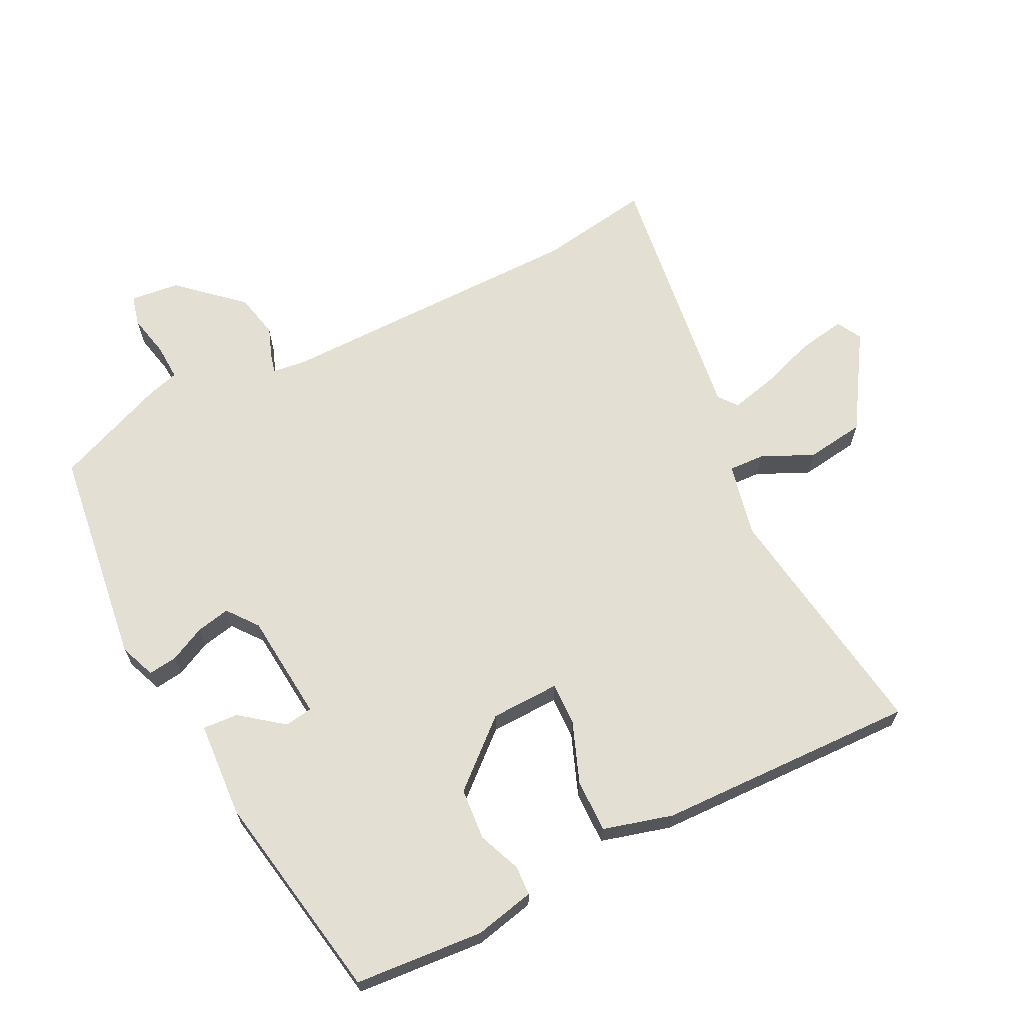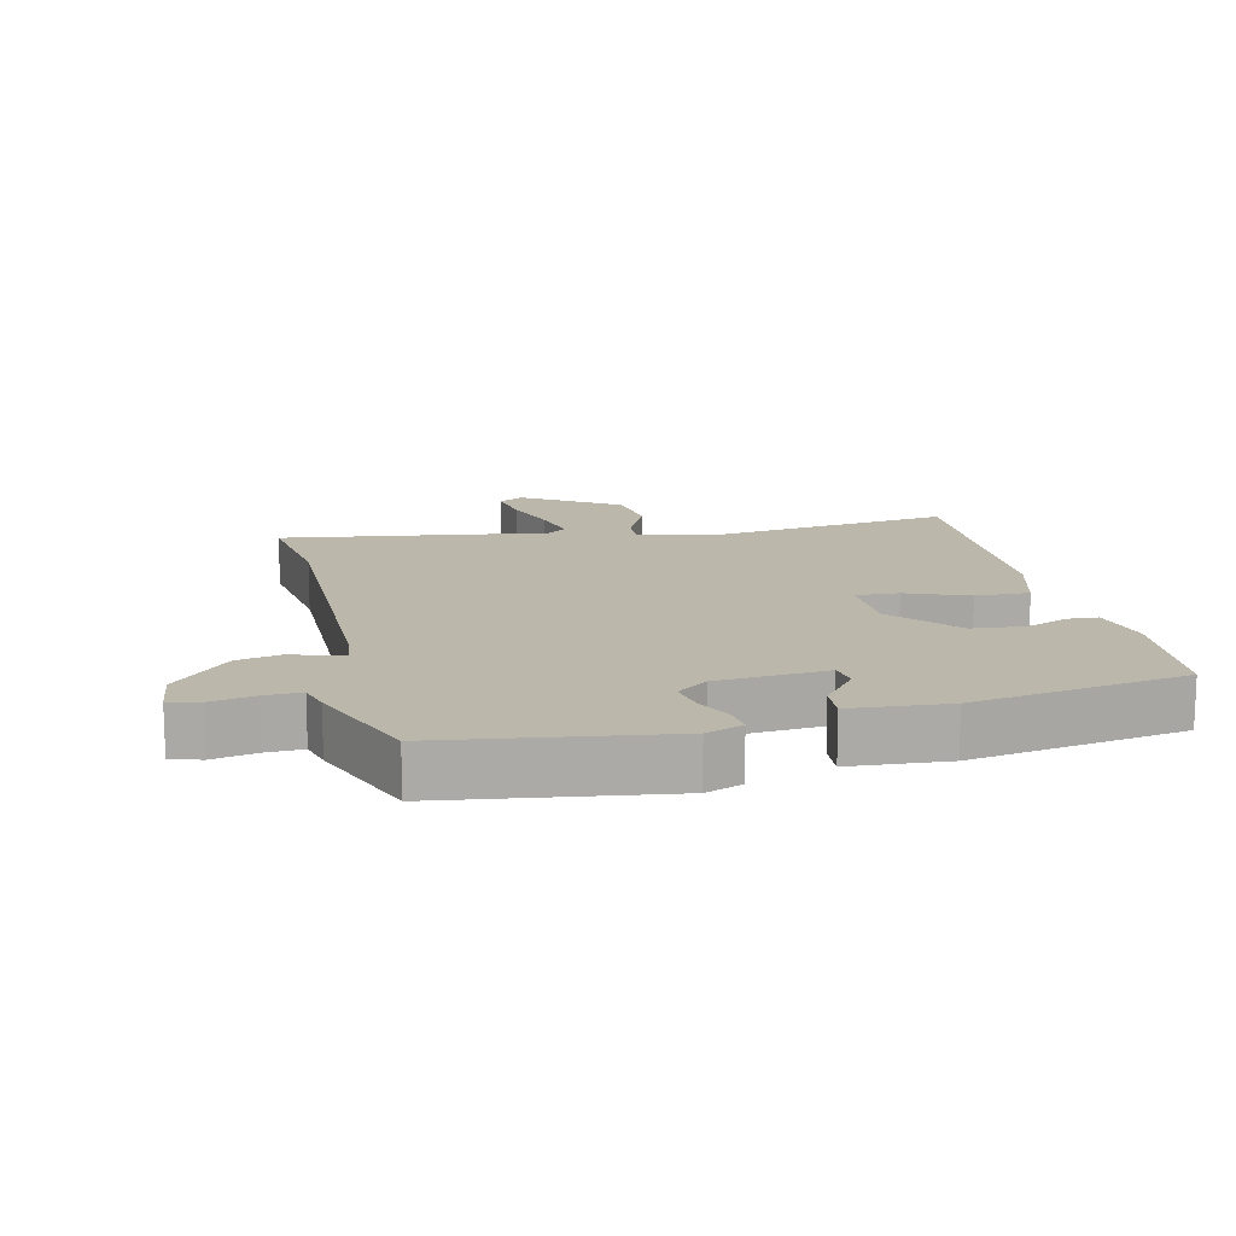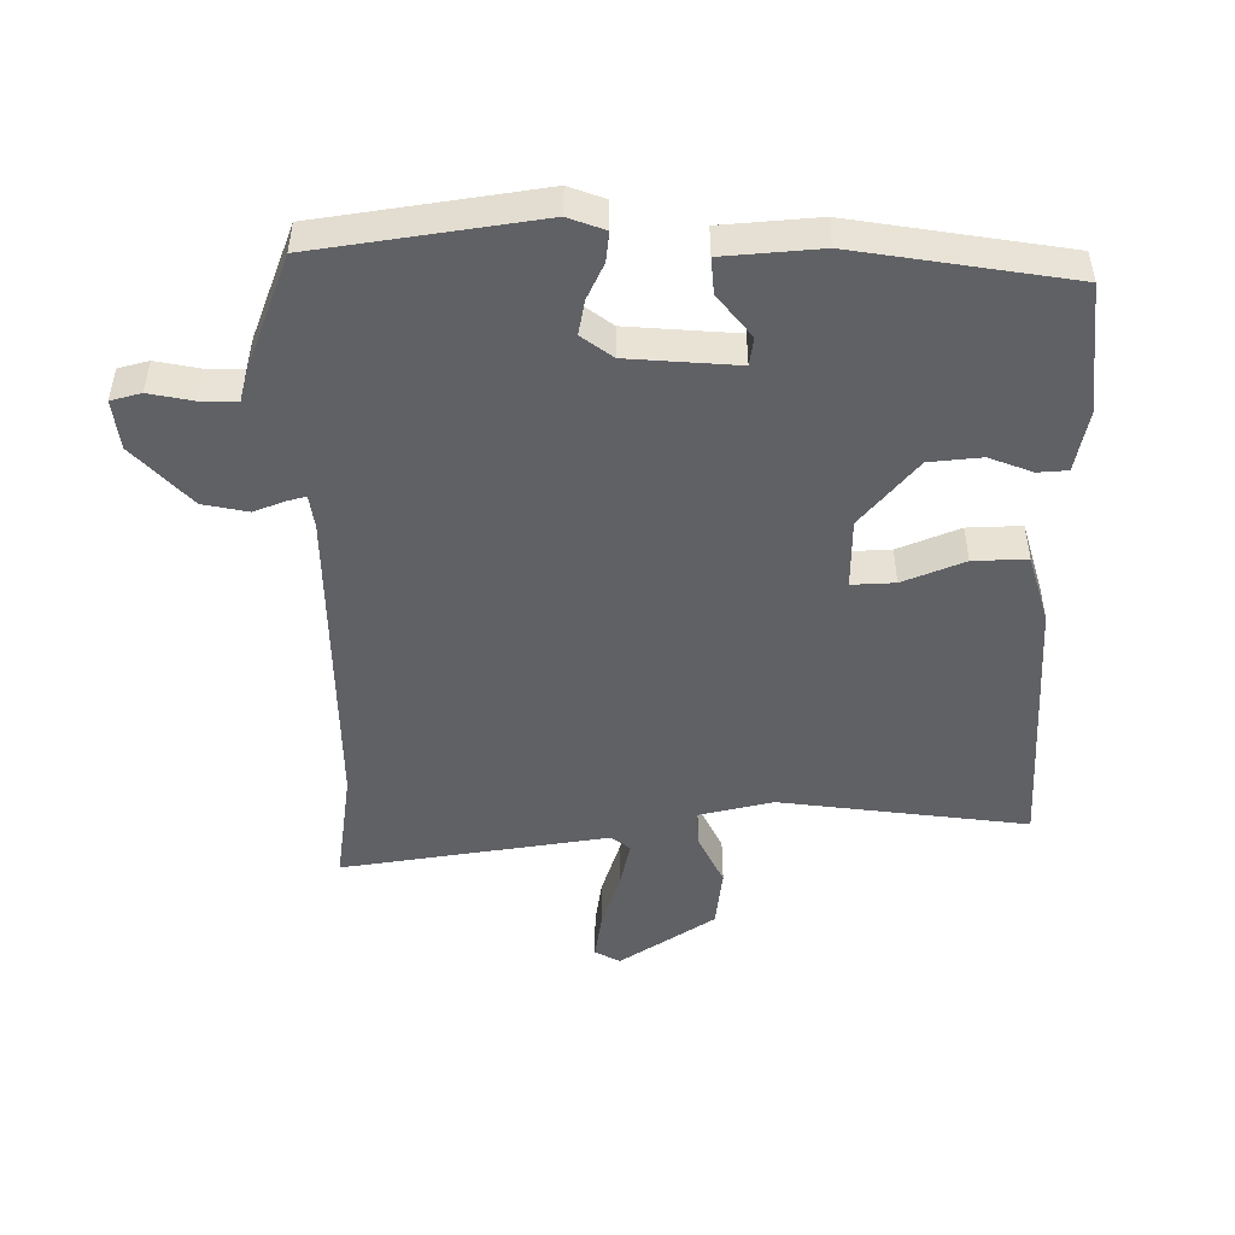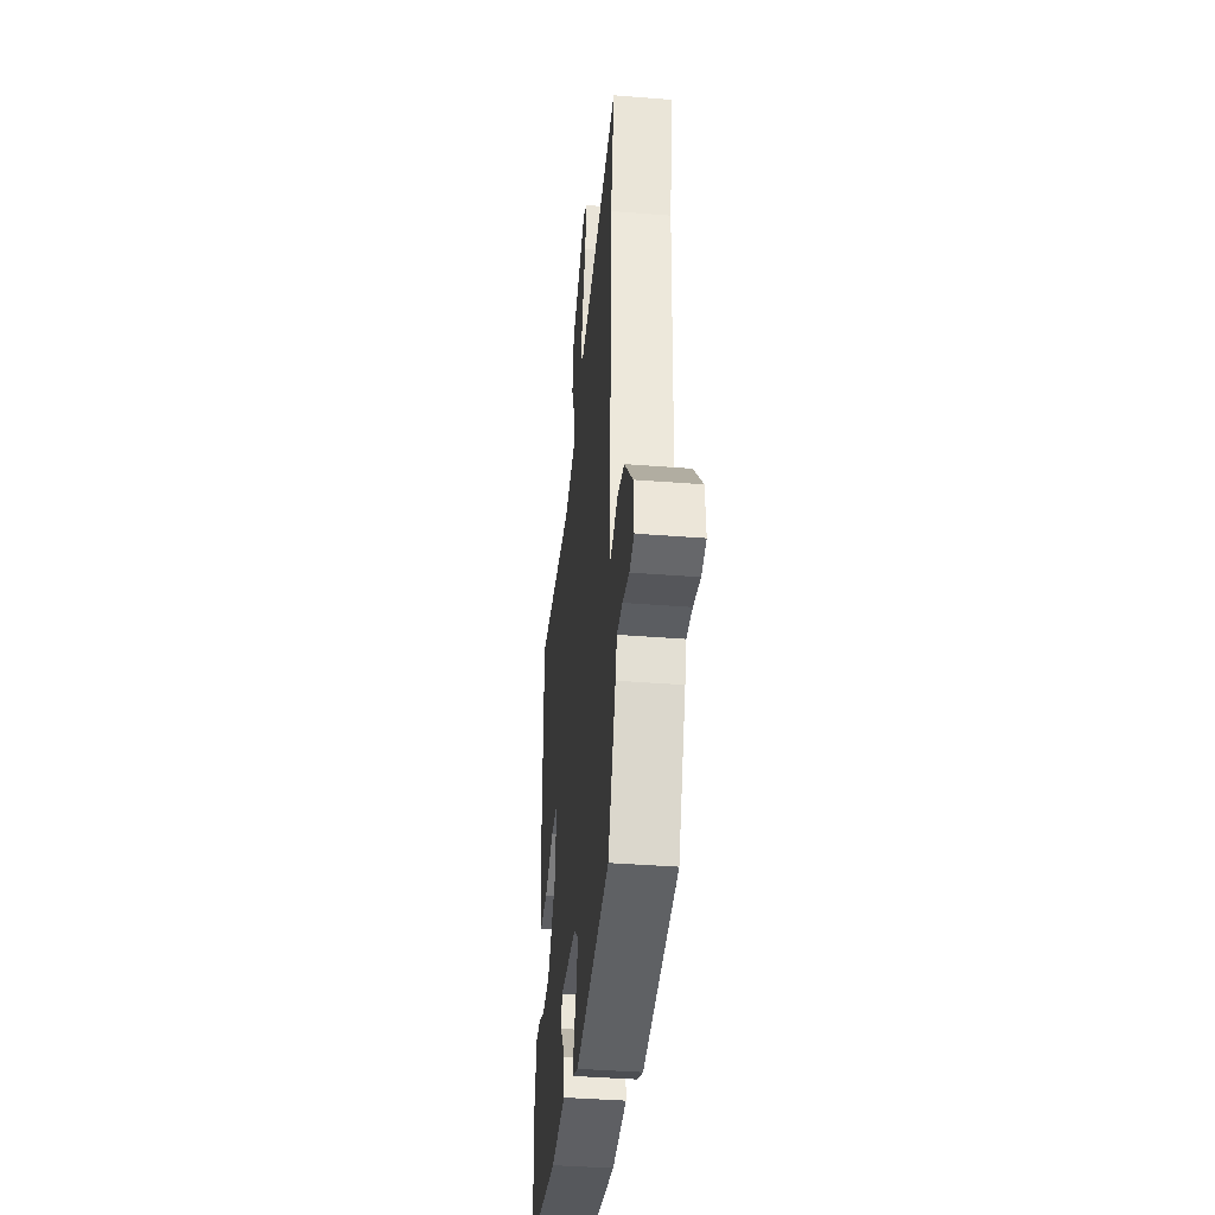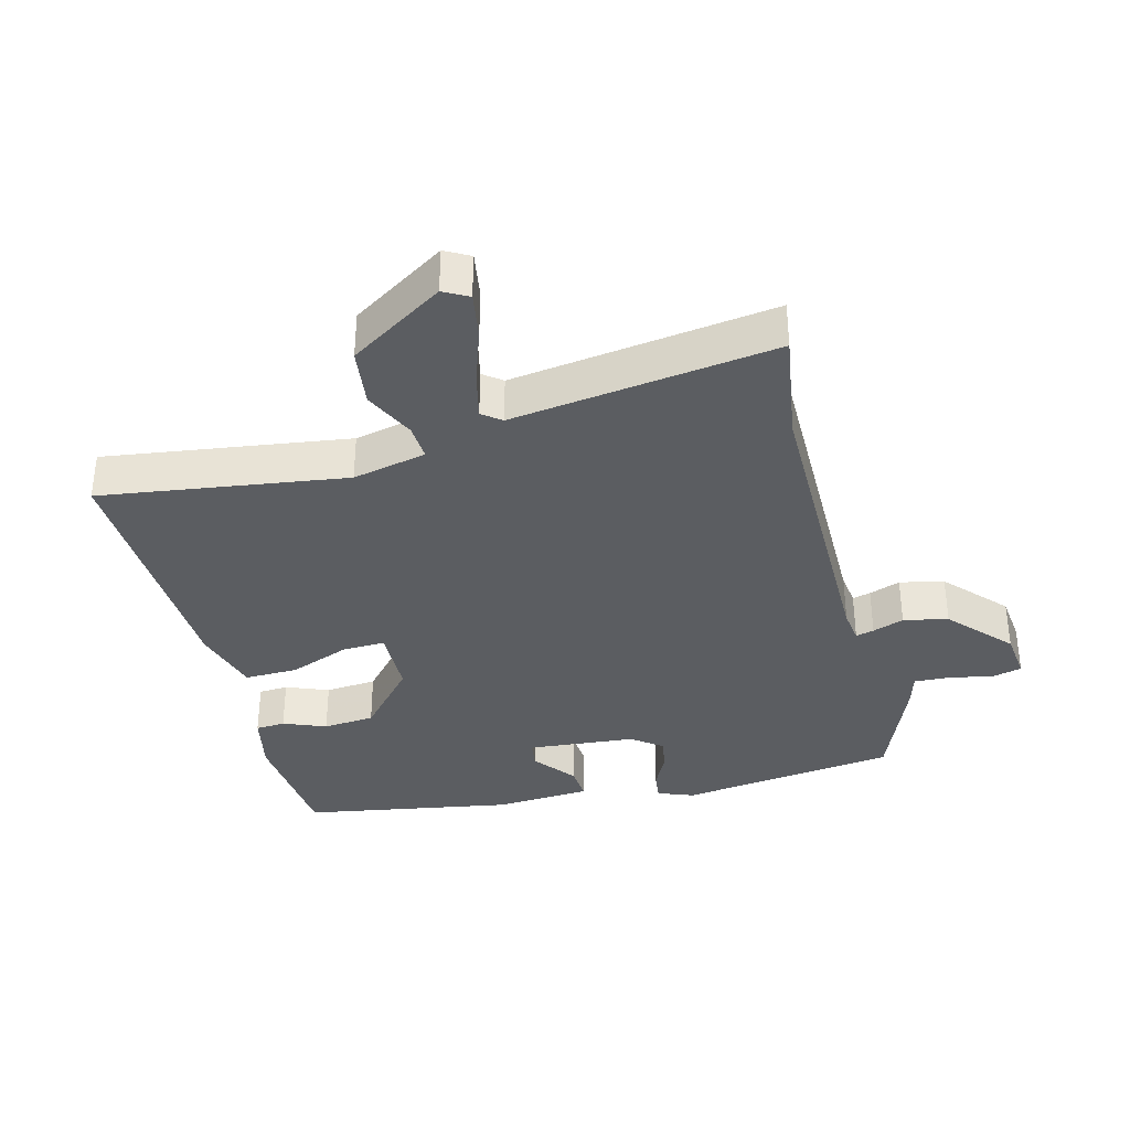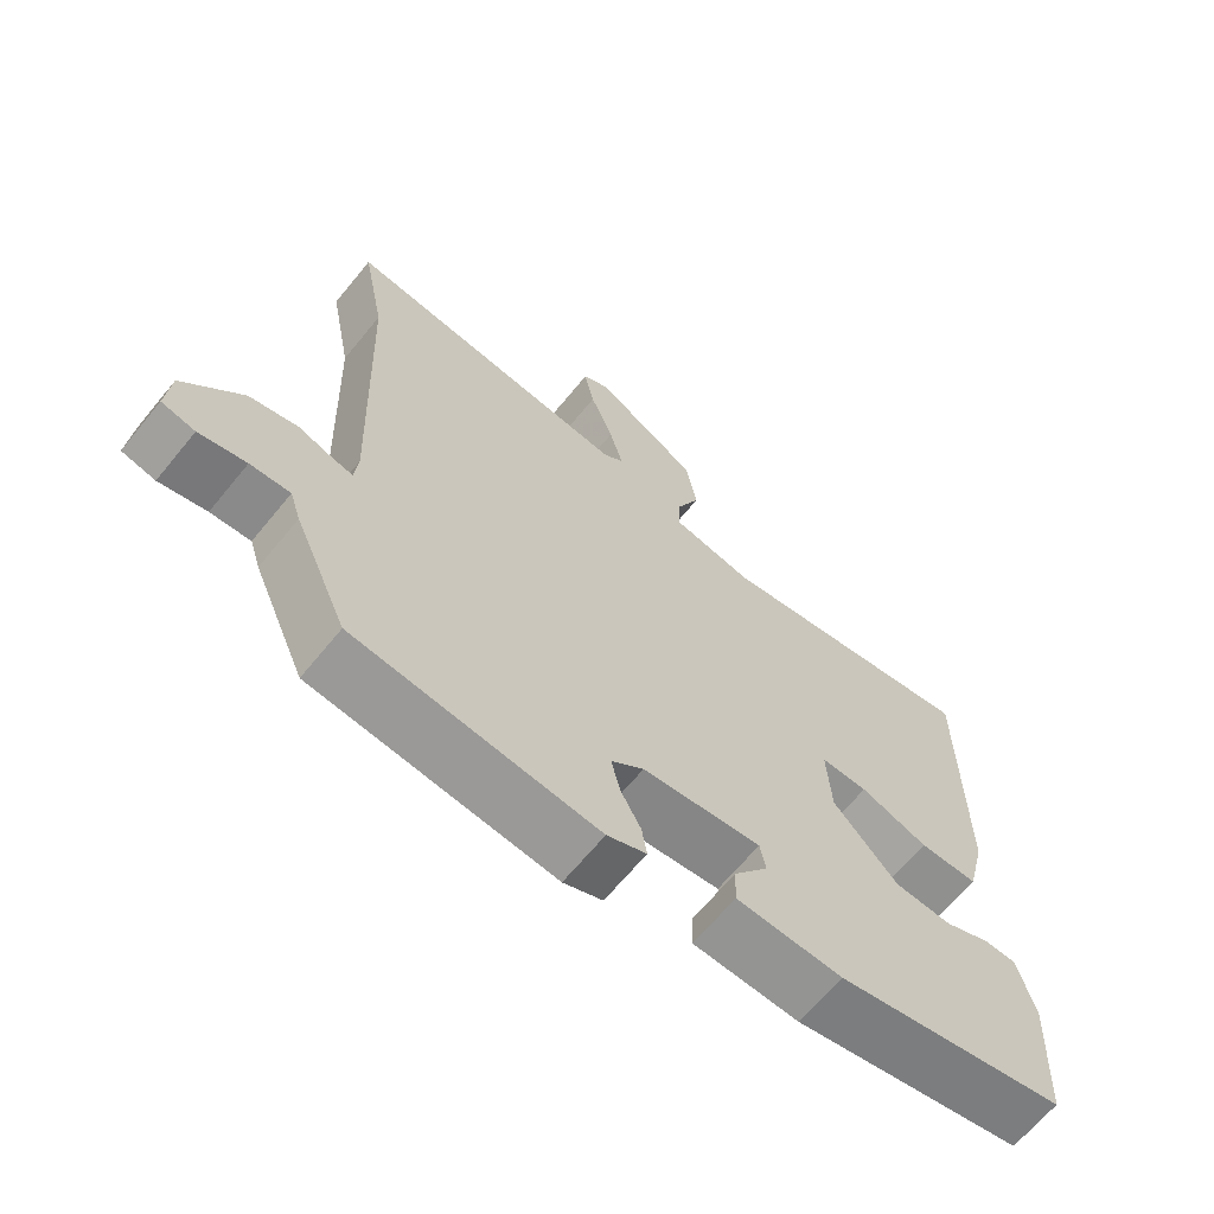
<metadata>
{"format":"obj","ext":"obj","renderer":"f3d","projection":"perspective","resolution":1024,"background":"white","views":[{"elev":66.4,"azim":-115.0,"up":"+Y"},{"elev":14.3,"azim":169.2,"up":"+Y"},{"elev":-49.0,"azim":-177.0,"up":"+Y"},{"elev":-39.8,"azim":84.4,"up":"+Z"},{"elev":-35.4,"azim":16.5,"up":"+Y"},{"elev":-66.0,"azim":140.7,"up":"+Z"}]}
</metadata>
<code>
v -0.499 0.07 0.53
v -0.129 0.07 0.465
v -0.016 0.07 0.486
v -0.017 0.07 0.541
v -0.051 0.07 0.62
v -0.036 0.07 0.709
v 0.111 0.07 0.796
v 0.148 0.07 0.774
v 0.134 0.07 0.704
v 0.102 0.07 0.619
v 0.083 0.07 0.549
v 0.111 0.07 0.526
v 0.513 0.07 0.568
v 0.481 0.07 0.399
v 0.464 0.07 -0.076
v 0.469 0.07 -0.127
v 0.497 0.07 -0.121
v 0.545 0.07 -0.105
v 0.612 0.07 -0.122
v 0.693 0.07 -0.217
v 0.699 0.07 -0.292
v 0.653 0.07 -0.302
v 0.588 0.07 -0.286
v 0.533 0.07 -0.282
v 0.518 0.07 -0.329
v 0.444 0.07 -0.498
v 0.11 0.07 -0.532
v 0.056 0.07 -0.509
v 0.063 0.07 -0.465
v 0.091 0.07 -0.412
v 0.103 0.07 -0.361
v 0.058 0.07 -0.324
v -0.106 0.07 -0.304
v -0.114 0.07 -0.346
v -0.066 0.07 -0.412
v -0.064 0.07 -0.466
v -0.21 0.07 -0.471
v -0.529 0.07 -0.405
v -0.539 0.07 -0.209
v -0.516 0.07 -0.118
v -0.471 0.07 -0.117
v -0.407 0.07 -0.145
v -0.328 0.07 -0.141
v -0.239 0.07 -0.045
v -0.233 0.07 0.06
v -0.298 0.07 0.06
v -0.392 0.07 0.027
v -0.473 0.07 0.028
v -0.499 0.07 0.134
v -0.499 0 0.53
v -0.129 0 0.465
v -0.016 0 0.486
v -0.017 0 0.541
v -0.051 0 0.62
v -0.036 0 0.709
v 0.111 0 0.796
v 0.148 0 0.774
v 0.134 0 0.704
v 0.102 0 0.619
v 0.083 0 0.549
v 0.111 0 0.526
v 0.513 0 0.568
v 0.481 0 0.399
v 0.464 0 -0.076
v 0.469 0 -0.127
v 0.497 0 -0.121
v 0.545 0 -0.105
v 0.612 0 -0.122
v 0.693 0 -0.217
v 0.699 0 -0.292
v 0.653 0 -0.302
v 0.588 0 -0.286
v 0.533 0 -0.282
v 0.518 0 -0.329
v 0.444 0 -0.498
v 0.11 0 -0.532
v 0.056 0 -0.509
v 0.063 0 -0.465
v 0.091 0 -0.412
v 0.103 0 -0.361
v 0.058 0 -0.324
v -0.106 0 -0.304
v -0.114 0 -0.346
v -0.066 0 -0.412
v -0.064 0 -0.466
v -0.21 0 -0.471
v -0.529 0 -0.405
v -0.539 0 -0.209
v -0.516 0 -0.118
v -0.471 0 -0.117
v -0.407 0 -0.145
v -0.328 0 -0.141
v -0.239 0 -0.045
v -0.233 0 0.06
v -0.298 0 0.06
v -0.392 0 0.027
v -0.473 0 0.028
v -0.499 0 0.134
f 46 47 48 49
f 45 46 49 1
f 39 40 41 42
f 39 42 43
f 38 39 43
f 37 38 43 44
f 34 35 36 37
f 33 34 37 44
f 27 28 29 30
f 27 30 31
f 24 25 26 27
f 24 27 31
f 20 21 22 23
f 20 23 24
f 17 18 19 20
f 16 17 20 24
f 12 13 14
f 12 14 15
f 11 12 15 16
f 7 8 9 10
f 7 10 11
f 4 5 6 7
f 3 4 7 11
f 45 1 2
f 45 2 3
f 32 33 44 45
f 24 31 32 45
f 16 24 45
f 3 11 16 45
f 98 97 96 95
f 50 98 95 94
f 91 90 89 88
f 92 91 88
f 92 88 87
f 93 92 87 86
f 86 85 84 83
f 93 86 83 82
f 79 78 77 76
f 80 79 76
f 76 75 74 73
f 80 76 73
f 72 71 70 69
f 73 72 69
f 69 68 67 66
f 73 69 66 65
f 63 62 61
f 64 63 61
f 65 64 61 60
f 59 58 57 56
f 60 59 56
f 56 55 54 53
f 60 56 53 52
f 51 50 94
f 52 51 94
f 94 93 82 81
f 94 81 80 73
f 94 73 65
f 94 65 60 52
f 1 50 51 2
f 2 51 52 3
f 3 52 53 4
f 4 53 54 5
f 5 54 55 6
f 6 55 56 7
f 7 56 57 8
f 8 57 58 9
f 9 58 59 10
f 10 59 60 11
f 11 60 61 12
f 12 61 62 13
f 13 62 63 14
f 14 63 64 15
f 15 64 65 16
f 16 65 66 17
f 17 66 67 18
f 18 67 68 19
f 19 68 69 20
f 20 69 70 21
f 21 70 71 22
f 22 71 72 23
f 23 72 73 24
f 24 73 74 25
f 25 74 75 26
f 26 75 76 27
f 27 76 77 28
f 28 77 78 29
f 29 78 79 30
f 30 79 80 31
f 31 80 81 32
f 32 81 82 33
f 33 82 83 34
f 34 83 84 35
f 35 84 85 36
f 36 85 86 37
f 37 86 87 38
f 38 87 88 39
f 39 88 89 40
f 40 89 90 41
f 41 90 91 42
f 42 91 92 43
f 43 92 93 44
f 44 93 94 45
f 45 94 95 46
f 46 95 96 47
f 47 96 97 48
f 48 97 98 49
f 49 98 50 1

</code>
